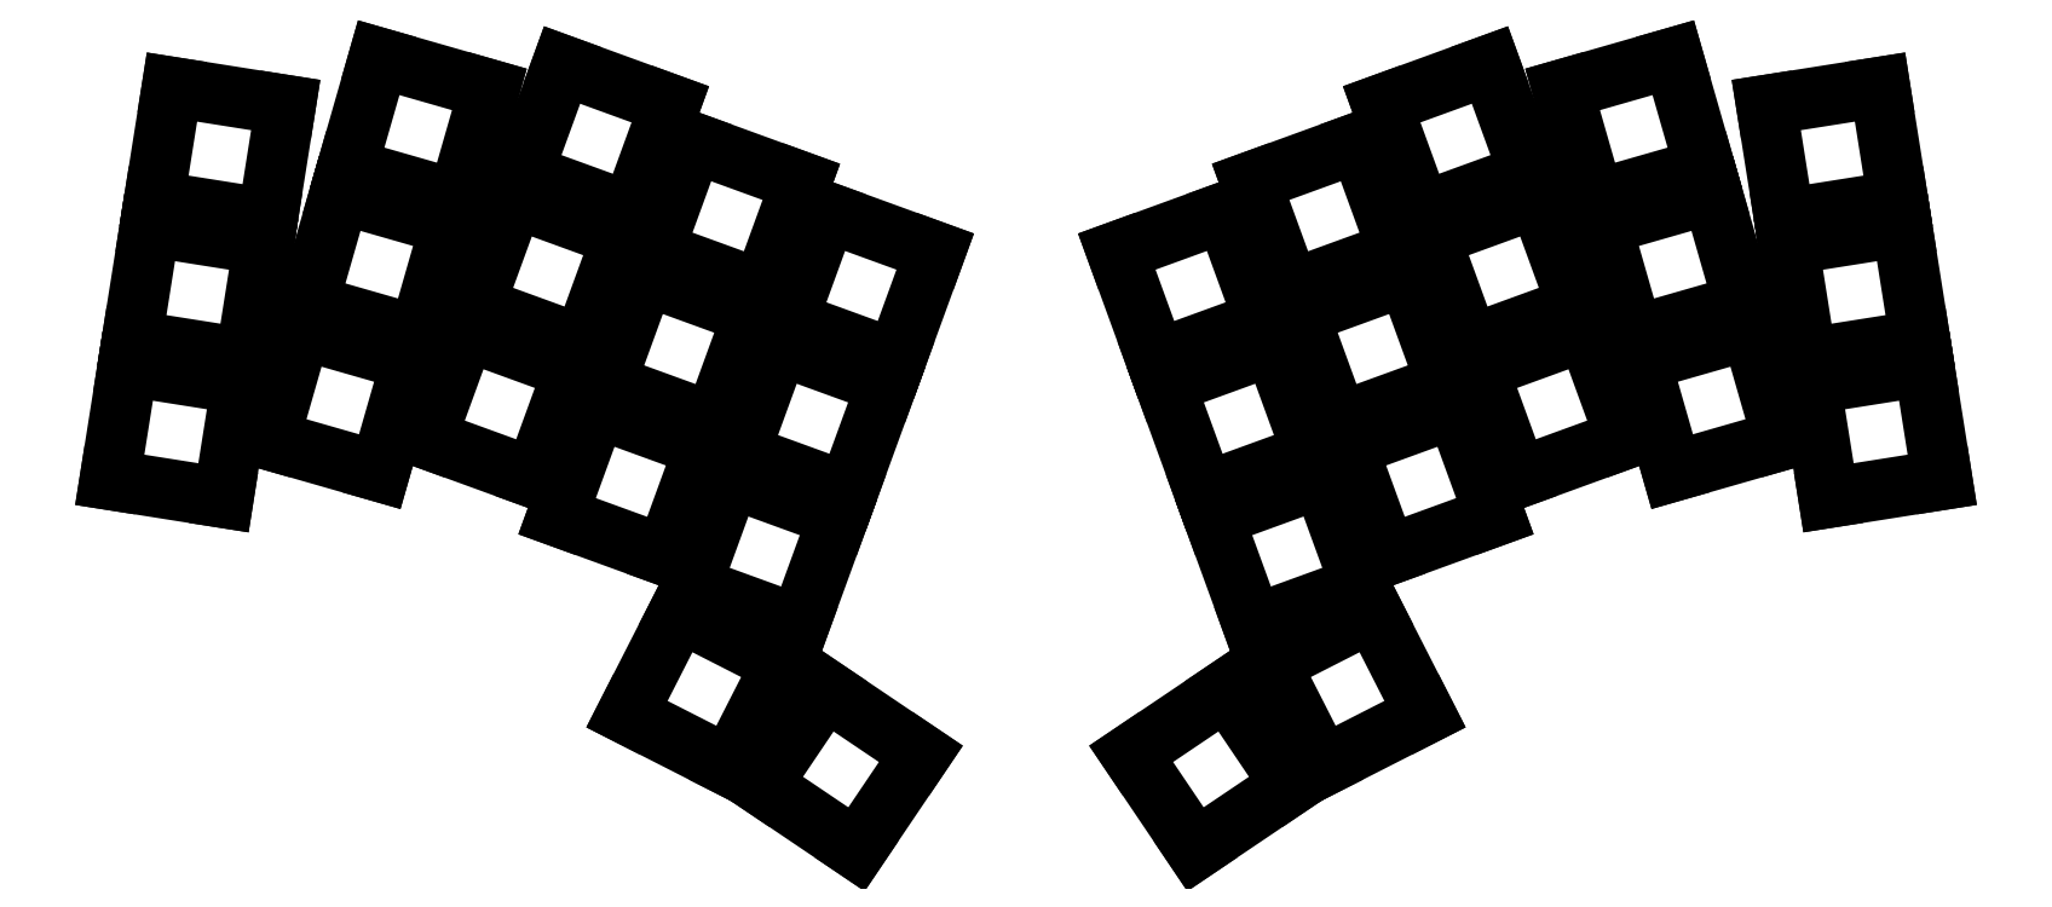
<metadata>
{"format":"dxf","ext":"dxf","renderer":"ezdxf+matplotlib","layout":"modelspace","background":"white","min_lineweight":24,"dpi":150}
</metadata>
<code>
0
SECTION
2
ENTITIES
0
LINE
8
0
10
51.85
20
-133.9
11
65.52
21
-136.1
0
LINE
8
0
10
65.52
20
-136.1
11
67.69
21
-122.4
0
LINE
8
0
10
67.69
20
-122.4
11
54.01
21
-120.2
0
LINE
8
0
10
54.01
20
-120.2
11
51.85
21
-133.9
0
LINE
8
0
10
54.5
20
-117.1
11
68.18
21
-119.3
0
LINE
8
0
10
68.18
20
-119.3
11
70.35
21
-105.6
0
LINE
8
0
10
70.35
20
-105.6
11
56.67
21
-103.5
0
LINE
8
0
10
56.67
20
-103.5
11
54.5
21
-117.1
0
LINE
8
0
10
57.16
20
-100.3
11
70.84
21
-102.5
0
LINE
8
0
10
70.84
20
-102.5
11
73.01
21
-88.83
0
LINE
8
0
10
73.01
20
-88.83
11
59.33
21
-86.67
0
LINE
8
0
10
59.33
20
-86.67
11
57.16
21
-100.3
0
LINE
8
0
10
71.01
20
-129.1
11
84.32
21
-132.9
0
LINE
8
0
10
84.32
20
-132.9
11
88.14
21
-119.6
0
LINE
8
0
10
88.14
20
-119.6
11
74.83
21
-115.8
0
LINE
8
0
10
74.83
20
-115.8
11
71.01
21
-129.1
0
LINE
8
0
10
75.69
20
-112.8
11
89.01
21
-116.6
0
LINE
8
0
10
89.01
20
-116.6
11
92.82
21
-103.3
0
LINE
8
0
10
92.82
20
-103.3
11
79.51
21
-99.48
0
LINE
8
0
10
79.51
20
-99.48
11
75.69
21
-112.8
0
LINE
8
0
10
80.38
20
-96.45
11
93.69
21
-100.3
0
LINE
8
0
10
93.69
20
-100.3
11
97.51
21
-86.95
0
LINE
8
0
10
97.51
20
-86.95
11
84.2
21
-83.14
0
LINE
8
0
10
84.2
20
-83.14
11
80.38
21
-96.45
0
LINE
8
0
10
89.89
20
-129
11
102.9
21
-133.7
0
LINE
8
0
10
102.9
20
-133.7
11
107.6
21
-120.7
0
LINE
8
0
10
107.6
20
-120.7
11
94.62
21
-116
0
LINE
8
0
10
94.62
20
-116
11
89.89
21
-129
0
LINE
8
0
10
95.7
20
-113
11
108.7
21
-117.7
0
LINE
8
0
10
108.7
20
-117.7
11
113.5
21
-104.7
0
LINE
8
0
10
113.5
20
-104.7
11
100.4
21
-99.99
0
LINE
8
0
10
100.4
20
-99.99
11
95.7
21
-113
0
LINE
8
0
10
101.5
20
-97.03
11
114.5
21
-101.8
0
LINE
8
0
10
114.5
20
-101.8
11
119.3
21
-88.75
0
LINE
8
0
10
119.3
20
-88.75
11
106.3
21
-84.01
0
LINE
8
0
10
106.3
20
-84.01
11
101.5
21
-97.03
0
LINE
8
0
10
105.6
20
-138.3
11
118.7
21
-143
0
LINE
8
0
10
118.7
20
-143
11
123.4
21
-130
0
LINE
8
0
10
123.4
20
-130
11
110.4
21
-125.3
0
LINE
8
0
10
110.4
20
-125.3
11
105.6
21
-138.3
0
LINE
8
0
10
111.5
20
-122.3
11
124.5
21
-127.1
0
LINE
8
0
10
124.5
20
-127.1
11
129.2
21
-114.1
0
LINE
8
0
10
129.2
20
-114.1
11
116.2
21
-109.3
0
LINE
8
0
10
116.2
20
-109.3
11
111.5
21
-122.3
0
LINE
8
0
10
117.3
20
-106.4
11
130.3
21
-111.1
0
LINE
8
0
10
130.3
20
-111.1
11
135
21
-98.08
0
LINE
8
0
10
135
20
-98.08
11
122
21
-93.34
0
LINE
8
0
10
122
20
-93.34
11
117.3
21
-106.4
0
LINE
8
0
10
121.7
20
-146.7
11
134.8
21
-151.4
0
LINE
8
0
10
134.8
20
-151.4
11
139.5
21
-138.4
0
LINE
8
0
10
139.5
20
-138.4
11
126.5
21
-133.7
0
LINE
8
0
10
126.5
20
-133.7
11
121.7
21
-146.7
0
LINE
8
0
10
127.6
20
-130.7
11
140.6
21
-135.5
0
LINE
8
0
10
140.6
20
-135.5
11
145.3
21
-122.4
0
LINE
8
0
10
145.3
20
-122.4
11
132.3
21
-117.7
0
LINE
8
0
10
132.3
20
-117.7
11
127.6
21
-130.7
0
LINE
8
0
10
133.4
20
-114.7
11
146.4
21
-119.5
0
LINE
8
0
10
146.4
20
-119.5
11
151.1
21
-106.5
0
LINE
8
0
10
151.1
20
-106.5
11
138.1
21
-101.7
0
LINE
8
0
10
138.1
20
-101.7
11
133.4
21
-114.7
0
LINE
8
0
10
258.6
20
-136.1
11
272.2
21
-133.9
0
LINE
8
0
10
272.2
20
-133.9
11
270.1
21
-120.2
0
LINE
8
0
10
270.1
20
-120.2
11
256.4
21
-122.4
0
LINE
8
0
10
256.4
20
-122.4
11
258.6
21
-136.1
0
LINE
8
0
10
255.9
20
-119.3
11
269.6
21
-117.1
0
LINE
8
0
10
269.6
20
-117.1
11
267.4
21
-103.5
0
LINE
8
0
10
267.4
20
-103.5
11
253.7
21
-105.6
0
LINE
8
0
10
253.7
20
-105.6
11
255.9
21
-119.3
0
LINE
8
0
10
253.3
20
-102.5
11
266.9
21
-100.3
0
LINE
8
0
10
266.9
20
-100.3
11
264.8
21
-86.67
0
LINE
8
0
10
264.8
20
-86.67
11
251.1
21
-88.83
0
LINE
8
0
10
251.1
20
-88.83
11
253.3
21
-102.5
0
LINE
8
0
10
239.8
20
-132.9
11
253.1
21
-129.1
0
LINE
8
0
10
253.1
20
-129.1
11
249.3
21
-115.8
0
LINE
8
0
10
249.3
20
-115.8
11
236
21
-119.6
0
LINE
8
0
10
236
20
-119.6
11
239.8
21
-132.9
0
LINE
8
0
10
235.1
20
-116.6
11
248.4
21
-112.8
0
LINE
8
0
10
248.4
20
-112.8
11
244.6
21
-99.48
0
LINE
8
0
10
244.6
20
-99.48
11
231.3
21
-103.3
0
LINE
8
0
10
231.3
20
-103.3
11
235.1
21
-116.6
0
LINE
8
0
10
230.4
20
-100.3
11
243.7
21
-96.45
0
LINE
8
0
10
243.7
20
-96.45
11
239.9
21
-83.14
0
LINE
8
0
10
239.9
20
-83.14
11
226.6
21
-86.95
0
LINE
8
0
10
226.6
20
-86.95
11
230.4
21
-100.3
0
LINE
8
0
10
221.2
20
-133.7
11
234.2
21
-129
0
LINE
8
0
10
234.2
20
-129
11
229.5
21
-116
0
LINE
8
0
10
229.5
20
-116
11
216.5
21
-120.7
0
LINE
8
0
10
216.5
20
-120.7
11
221.2
21
-133.7
0
LINE
8
0
10
215.4
20
-117.7
11
228.4
21
-113
0
LINE
8
0
10
228.4
20
-113
11
223.7
21
-99.99
0
LINE
8
0
10
223.7
20
-99.99
11
210.6
21
-104.7
0
LINE
8
0
10
210.6
20
-104.7
11
215.4
21
-117.7
0
LINE
8
0
10
209.6
20
-101.8
11
222.6
21
-97.03
0
LINE
8
0
10
222.6
20
-97.03
11
217.8
21
-84.01
0
LINE
8
0
10
217.8
20
-84.01
11
204.8
21
-88.75
0
LINE
8
0
10
204.8
20
-88.75
11
209.6
21
-101.8
0
LINE
8
0
10
205.4
20
-143
11
218.4
21
-138.3
0
LINE
8
0
10
218.4
20
-138.3
11
213.7
21
-125.3
0
LINE
8
0
10
213.7
20
-125.3
11
200.7
21
-130
0
LINE
8
0
10
200.7
20
-130
11
205.4
21
-143
0
LINE
8
0
10
199.6
20
-127.1
11
212.6
21
-122.3
0
LINE
8
0
10
212.6
20
-122.3
11
207.9
21
-109.3
0
LINE
8
0
10
207.9
20
-109.3
11
194.9
21
-114.1
0
LINE
8
0
10
194.9
20
-114.1
11
199.6
21
-127.1
0
LINE
8
0
10
193.8
20
-111.1
11
206.8
21
-106.4
0
LINE
8
0
10
206.8
20
-106.4
11
202.1
21
-93.34
0
LINE
8
0
10
202.1
20
-93.34
11
189.1
21
-98.08
0
LINE
8
0
10
189.1
20
-98.08
11
193.8
21
-111.1
0
LINE
8
0
10
189.3
20
-151.4
11
202.3
21
-146.7
0
LINE
8
0
10
202.3
20
-146.7
11
197.6
21
-133.7
0
LINE
8
0
10
197.6
20
-133.7
11
184.6
21
-138.4
0
LINE
8
0
10
184.6
20
-138.4
11
189.3
21
-151.4
0
LINE
8
0
10
183.5
20
-135.5
11
196.5
21
-130.7
0
LINE
8
0
10
196.5
20
-130.7
11
191.8
21
-117.7
0
LINE
8
0
10
191.8
20
-117.7
11
178.8
21
-122.4
0
LINE
8
0
10
178.8
20
-122.4
11
183.5
21
-135.5
0
LINE
8
0
10
177.7
20
-119.5
11
190.7
21
-114.7
0
LINE
8
0
10
190.7
20
-114.7
11
186
21
-101.7
0
LINE
8
0
10
186
20
-101.7
11
173
21
-106.5
0
LINE
8
0
10
173
20
-106.5
11
177.7
21
-119.5
0
LINE
8
0
10
114.1
20
-162.1
11
126.4
21
-168.4
0
LINE
8
0
10
126.4
20
-168.4
11
132.7
21
-156.1
0
LINE
8
0
10
132.7
20
-156.1
11
120.3
21
-149.8
0
LINE
8
0
10
120.3
20
-149.8
11
114.1
21
-162.1
0
LINE
8
0
10
130.2
20
-170.6
11
141.7
21
-178.4
0
LINE
8
0
10
141.7
20
-178.4
11
149.4
21
-166.9
0
LINE
8
0
10
149.4
20
-166.9
11
137.9
21
-159.2
0
LINE
8
0
10
137.9
20
-159.2
11
130.2
21
-170.6
0
LINE
8
0
10
197.7
20
-168.4
11
210
21
-162.1
0
LINE
8
0
10
210
20
-162.1
11
203.8
21
-149.8
0
LINE
8
0
10
203.8
20
-149.8
11
191.4
21
-156.1
0
LINE
8
0
10
191.4
20
-156.1
11
197.7
21
-168.4
0
LINE
8
0
10
182.4
20
-178.4
11
193.9
21
-170.6
0
LINE
8
0
10
193.9
20
-170.6
11
186.2
21
-159.2
0
LINE
8
0
10
186.2
20
-159.2
11
174.7
21
-166.9
0
LINE
8
0
10
174.7
20
-166.9
11
182.4
21
-178.4
0
ENDSEC
0
EOF

</code>
